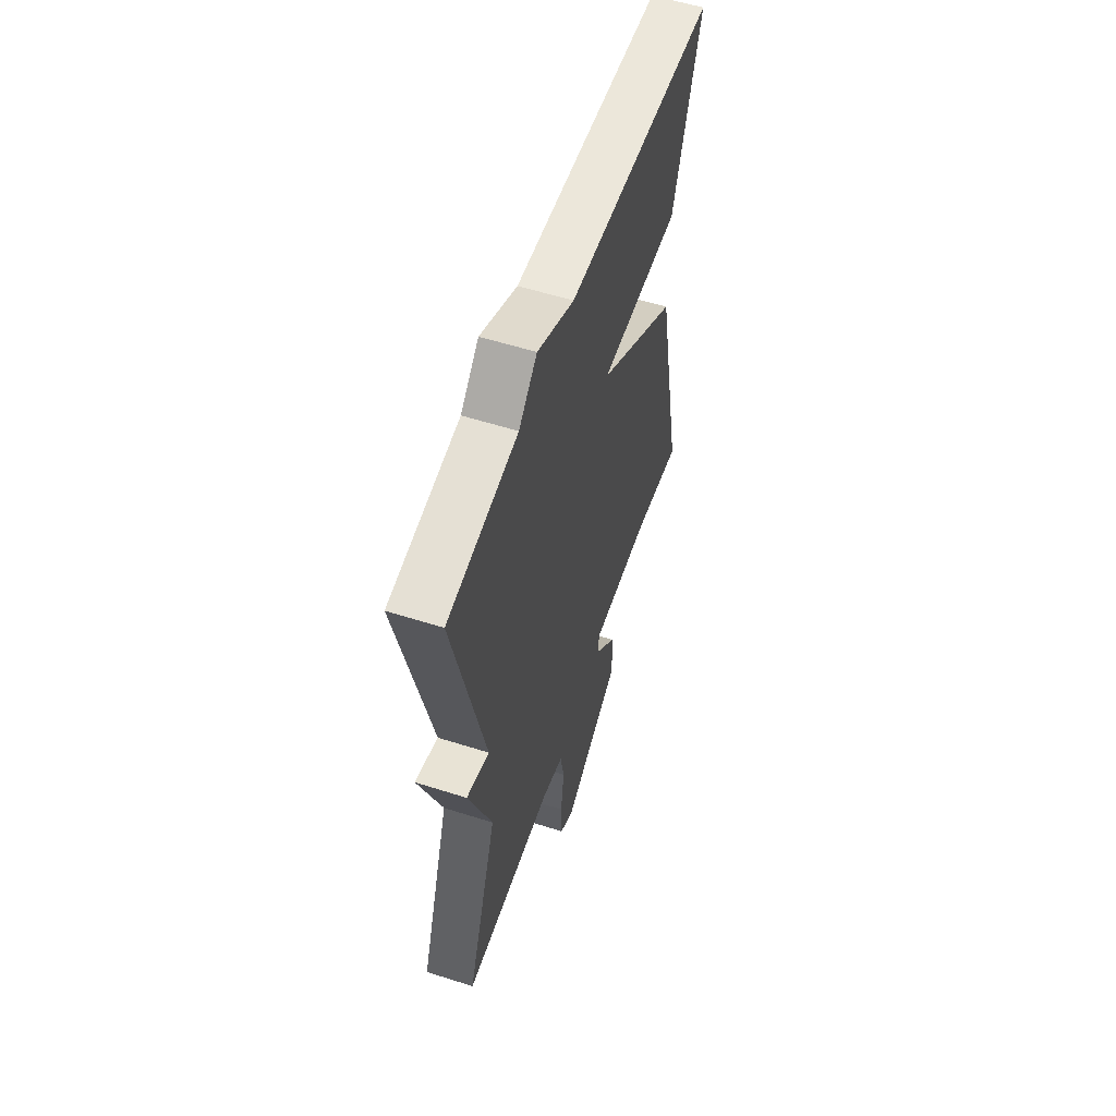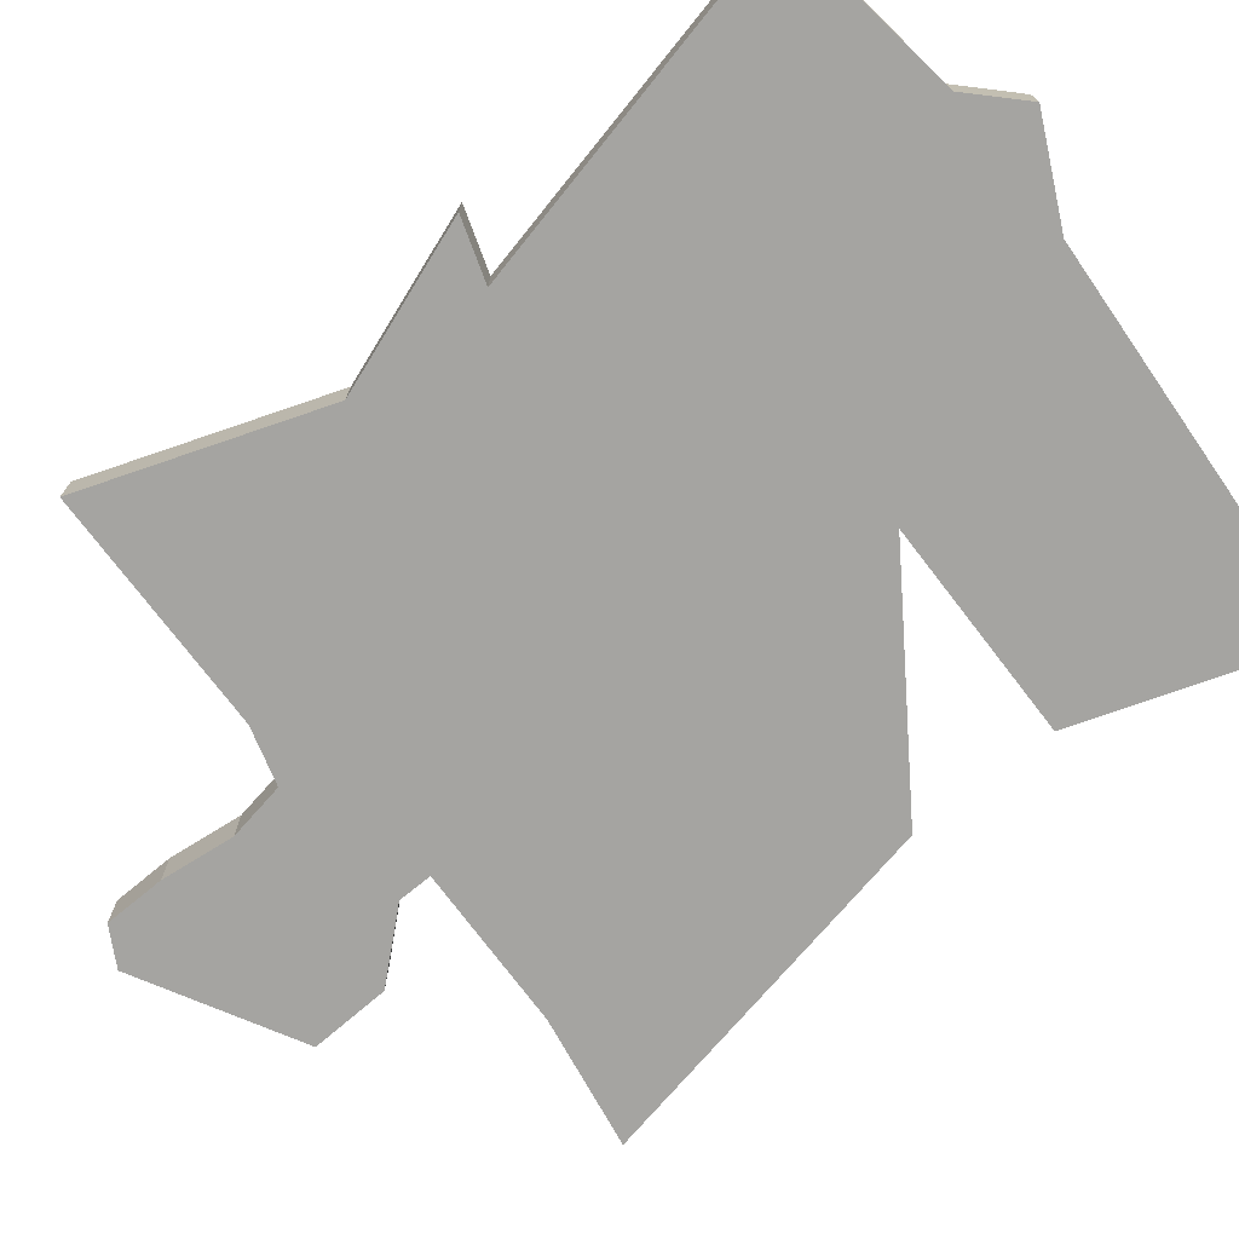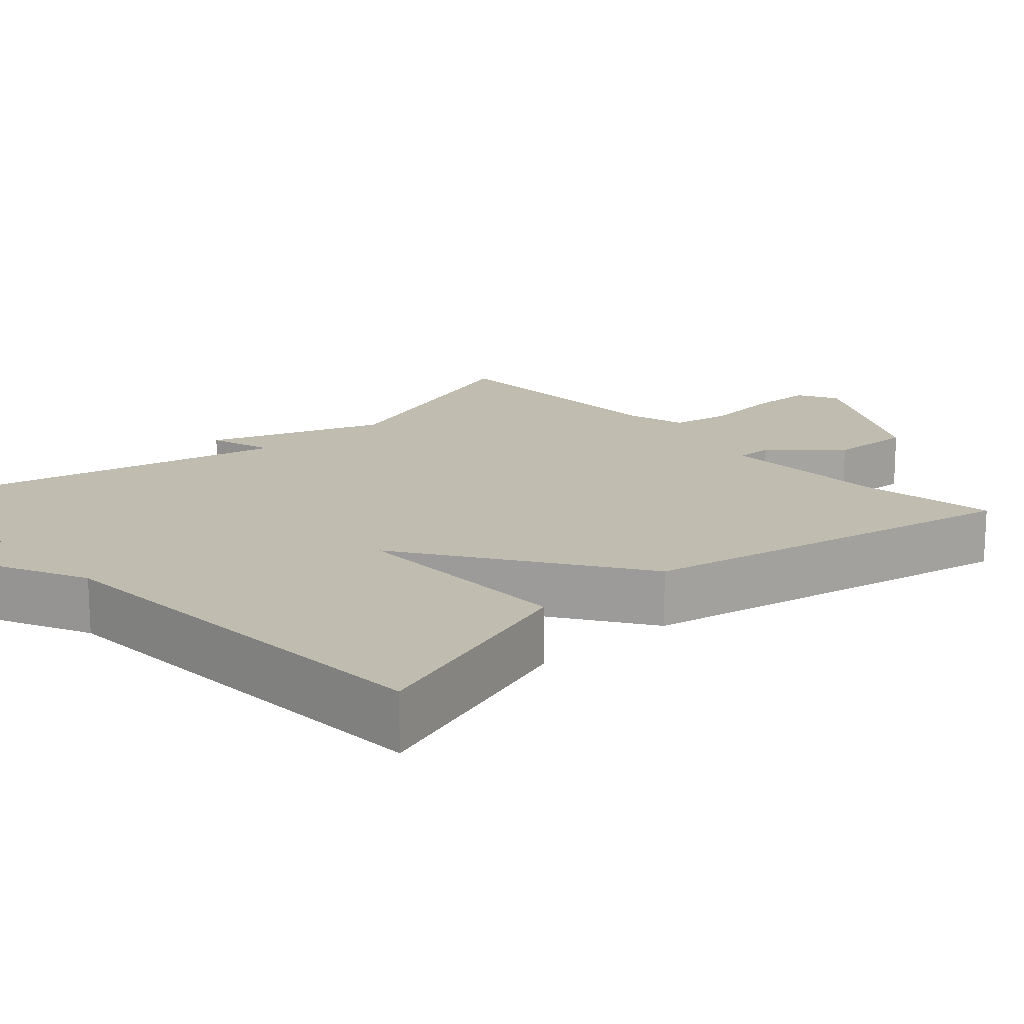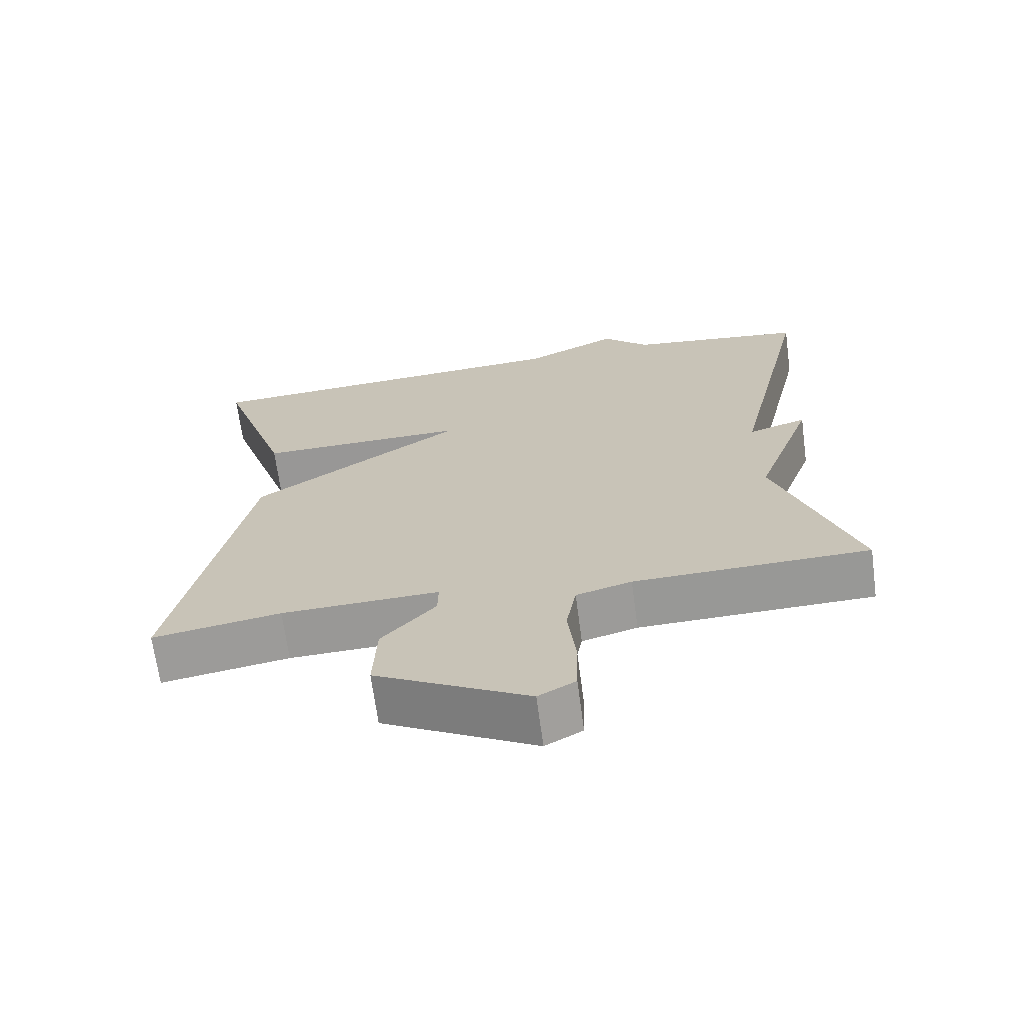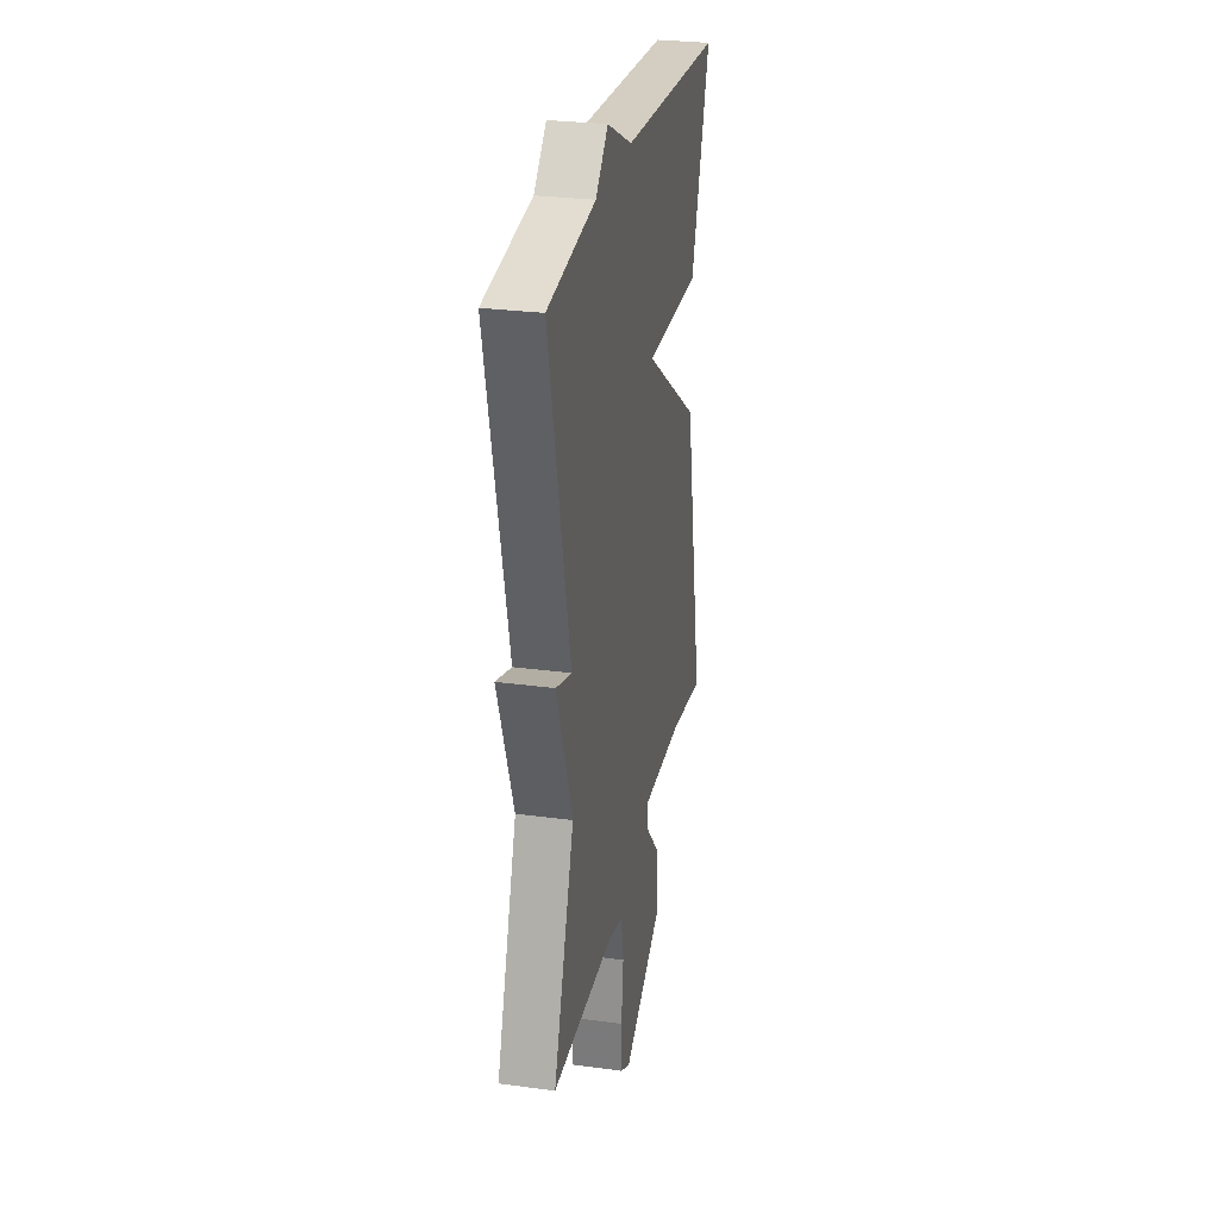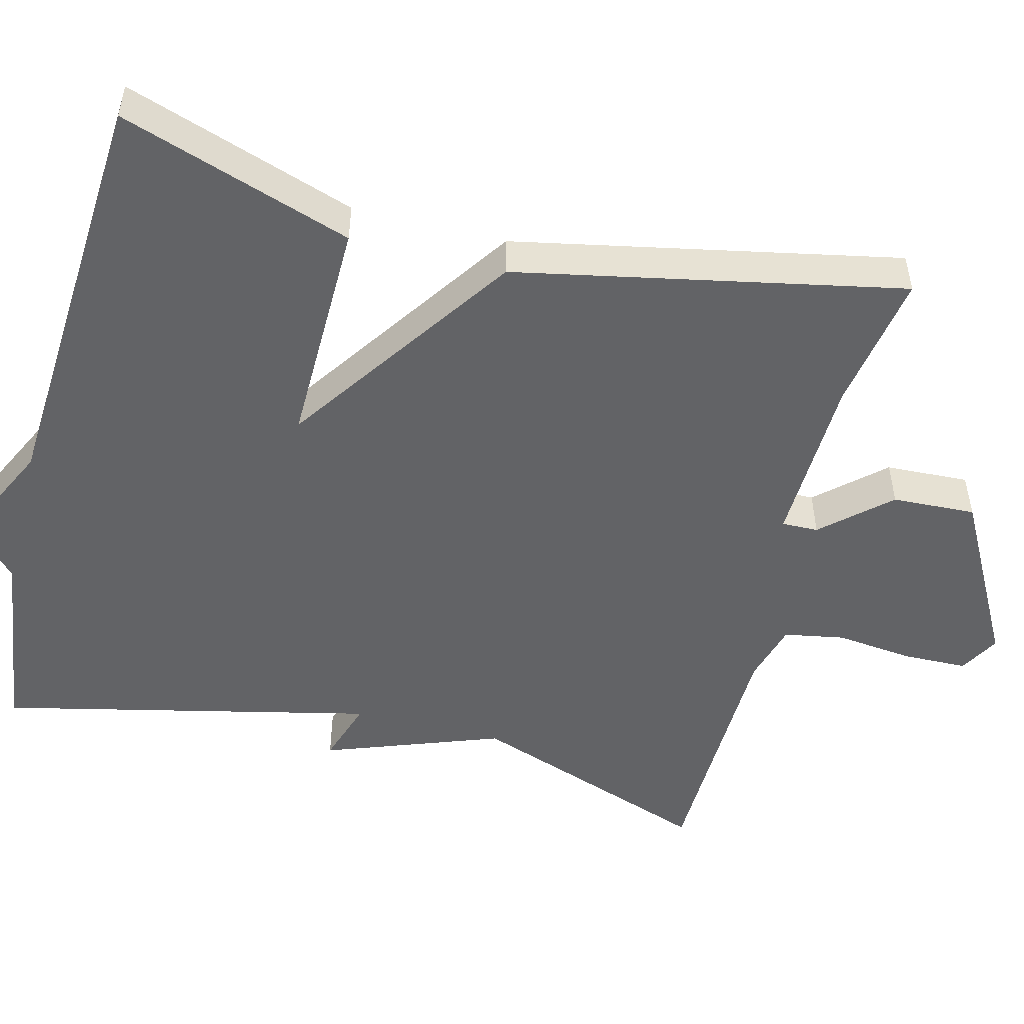
<metadata>
{"format":"obj","ext":"obj","renderer":"f3d","projection":"perspective","resolution":1024,"background":"white","views":[{"elev":57.1,"azim":-71.7,"up":"+Z"},{"elev":-73.4,"azim":-51.7,"up":"+Y"},{"elev":16.6,"azim":48.0,"up":"+Y"},{"elev":-68.1,"azim":-172.4,"up":"+Z"},{"elev":28.3,"azim":-78.5,"up":"+Z"},{"elev":-50.9,"azim":75.7,"up":"+Y"}]}
</metadata>
<code>
v 0.5 0.07 -0.5
v 0.32 0.07 -0.47
v 0.098 0.07 -0.463
v 0.099 0.07 -0.51
v 0.175 0.07 -0.595
v 0.18 0.07 -0.703
v -0.035 0.07 -0.82
v -0.087 0.07 -0.791
v -0.089 0.07 -0.708
v -0.078 0.07 -0.608
v -0.092 0.07 -0.53
v -0.17 0.07 -0.508
v -0.5 0.07 -0.5
v -0.389 0.07 -0.184
v -0.472 0.07 0.043
v -0.389 0.07 0.016
v -0.5 0.07 0.5
v -0.247 0.07 0.534
v -0.181 0.07 0.599
v -0.047 0.07 0.534
v 0.5 0.07 0.5
v 0.399 0.07 0.199
v 0.101 0.07 0.203
v 0.399 0.07 -0.001
v 0.5 0 -0.5
v 0.32 0 -0.47
v 0.098 0 -0.463
v 0.099 0 -0.51
v 0.175 0 -0.595
v 0.18 0 -0.703
v -0.035 0 -0.82
v -0.087 0 -0.791
v -0.089 0 -0.708
v -0.078 0 -0.608
v -0.092 0 -0.53
v -0.17 0 -0.508
v -0.5 0 -0.5
v -0.389 0 -0.184
v -0.472 0 0.043
v -0.389 0 0.016
v -0.5 0 0.5
v -0.247 0 0.534
v -0.181 0 0.599
v -0.047 0 0.534
v 0.5 0 0.5
v 0.399 0 0.199
v 0.101 0 0.203
v 0.399 0 -0.001
f 23 24 1 2
f 20 21 22 23
f 23 2 3
f 20 23 3
f 19 20 3
f 18 19 3
f 18 3 4
f 17 18 4
f 16 17 4
f 4 5 6
f 16 4 6
f 15 16 6
f 14 15 6
f 12 13 14
f 11 12 14
f 11 14 6
f 10 11 6 7
f 7 8 9 10
f 26 25 48 47
f 47 46 45 44
f 27 26 47
f 27 47 44
f 27 44 43
f 27 43 42
f 28 27 42
f 28 42 41
f 28 41 40
f 30 29 28
f 30 28 40
f 30 40 39
f 30 39 38
f 38 37 36
f 38 36 35
f 30 38 35
f 31 30 35 34
f 34 33 32 31
f 1 25 26 2
f 2 26 27 3
f 3 27 28 4
f 4 28 29 5
f 5 29 30 6
f 6 30 31 7
f 7 31 32 8
f 8 32 33 9
f 9 33 34 10
f 10 34 35 11
f 11 35 36 12
f 12 36 37 13
f 13 37 38 14
f 14 38 39 15
f 15 39 40 16
f 16 40 41 17
f 17 41 42 18
f 18 42 43 19
f 19 43 44 20
f 20 44 45 21
f 21 45 46 22
f 22 46 47 23
f 23 47 48 24
f 24 48 25 1

</code>
